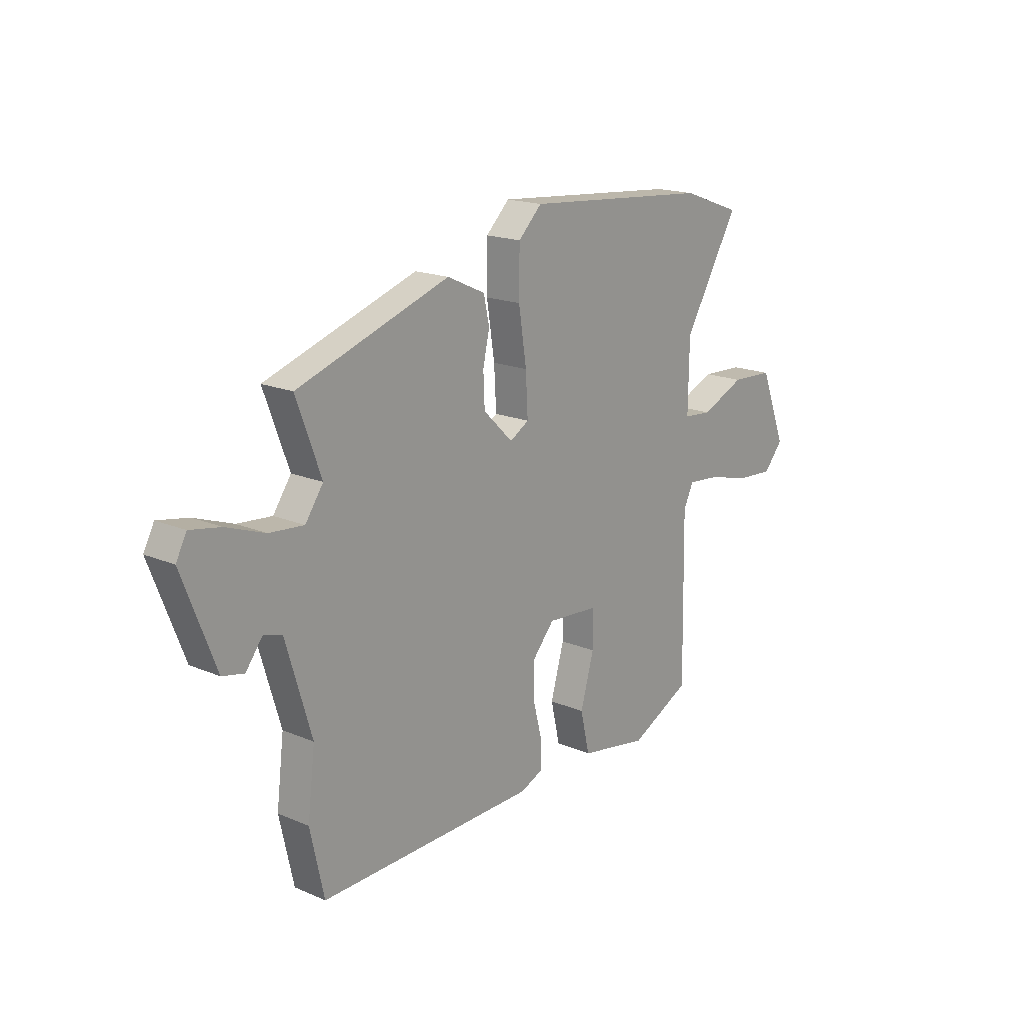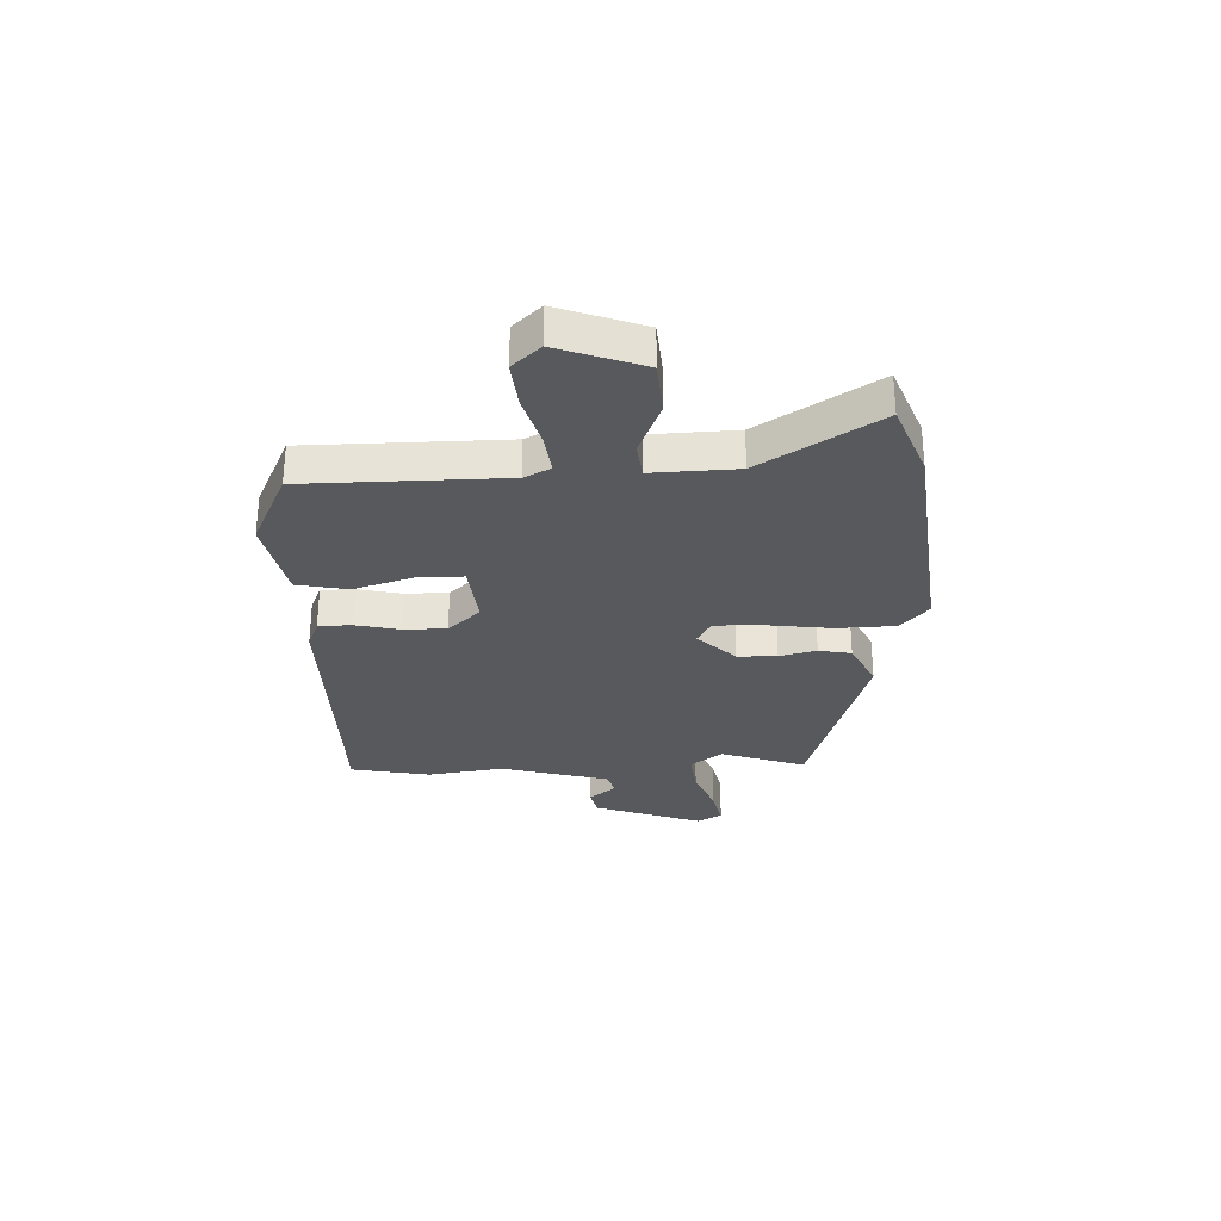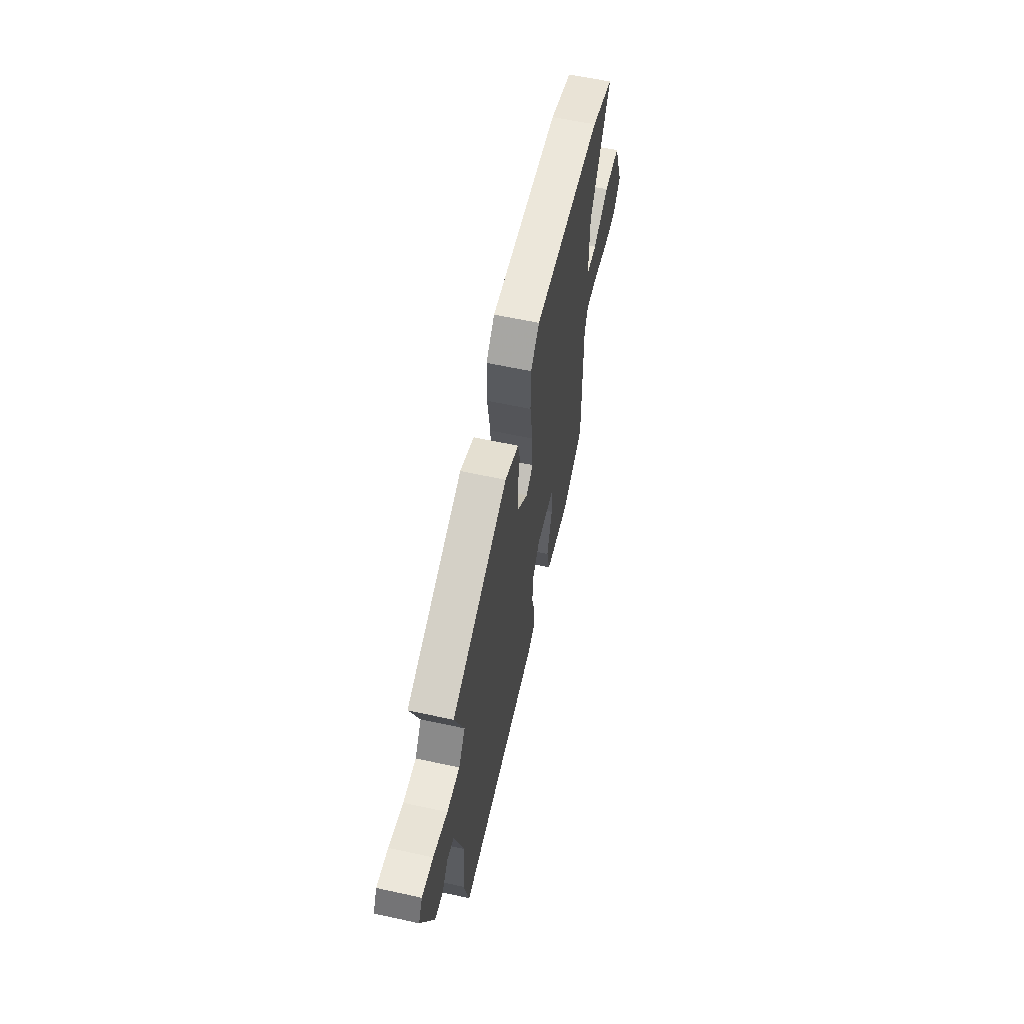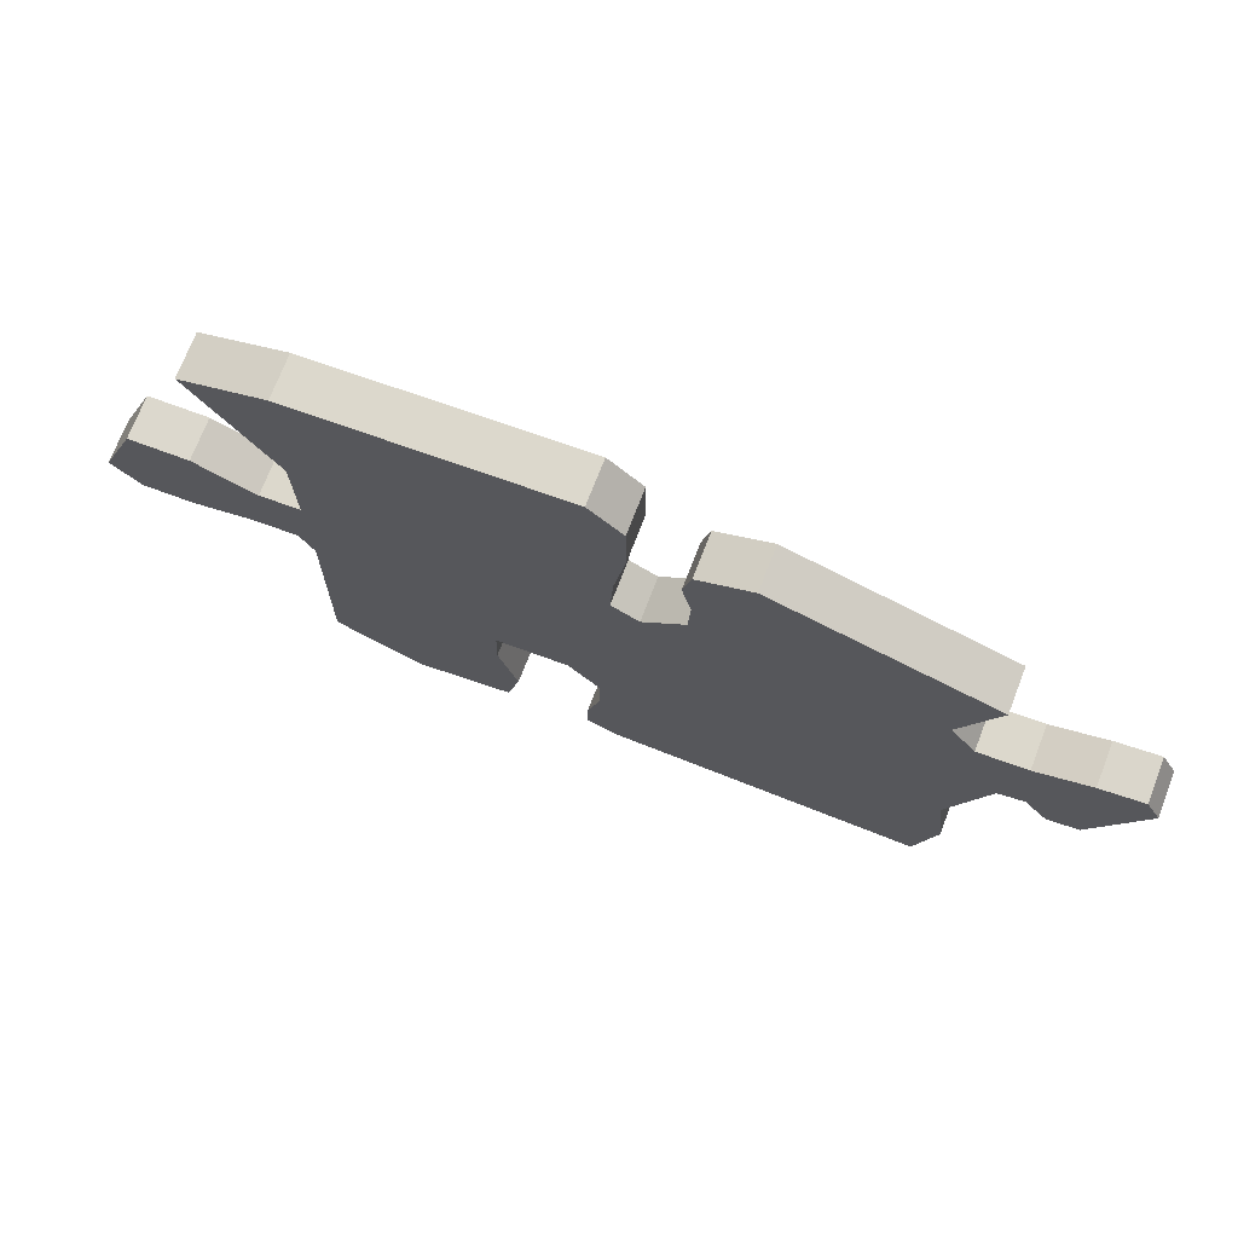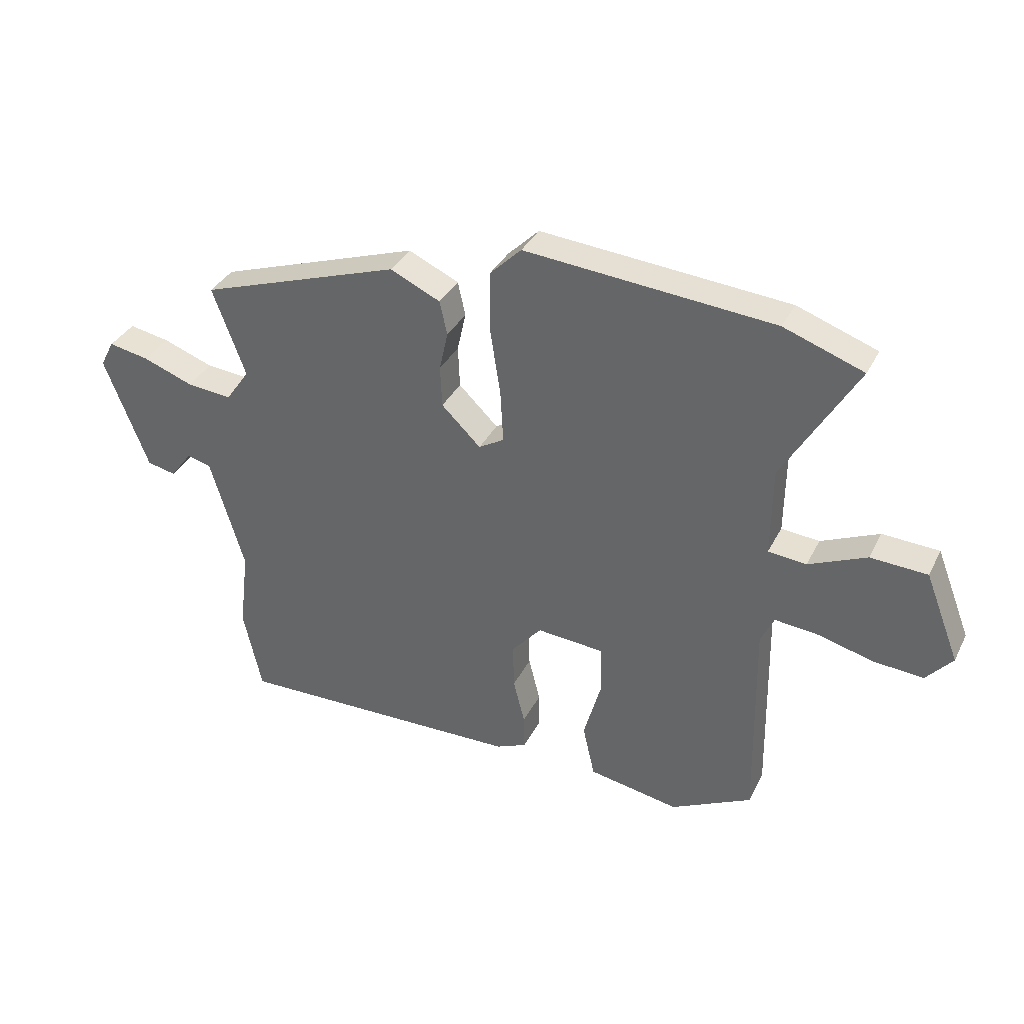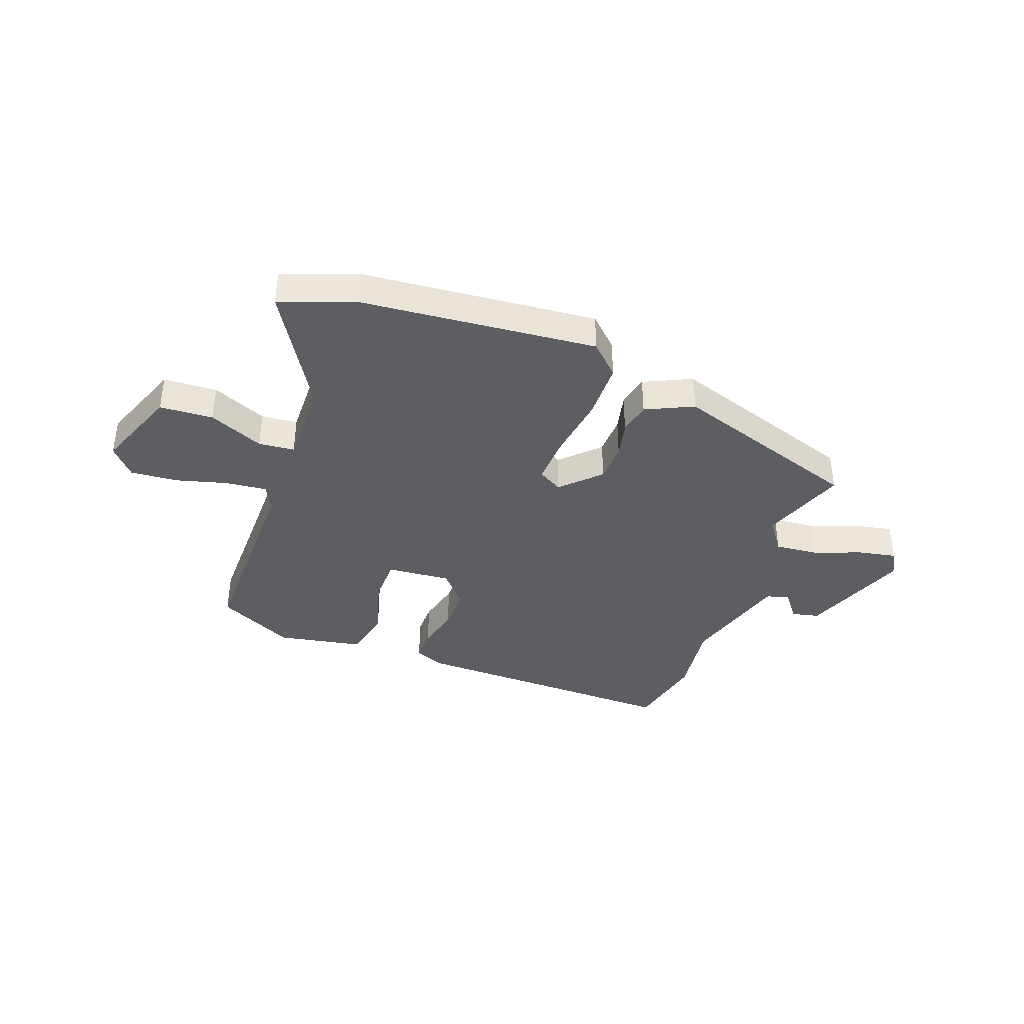
<metadata>
{"format":"obj","ext":"obj","renderer":"f3d","projection":"perspective","resolution":1024,"background":"white","views":[{"elev":17.8,"azim":129.8,"up":"+Z"},{"elev":-29.8,"azim":-86.3,"up":"+Y"},{"elev":60.0,"azim":102.6,"up":"+Z"},{"elev":72.8,"azim":21.2,"up":"+Z"},{"elev":35.2,"azim":-156.0,"up":"+Z"},{"elev":-38.9,"azim":-19.7,"up":"+Y"}]}
</metadata>
<code>
v 0.531 0.07 0.339
v 0.474 0.07 0.185
v 0.515 0.07 0.126
v 0.594 0.07 0.133
v 0.682 0.07 0.165
v 0.752 0.07 0.178
v 0.776 0.07 0.132
v 0.7 0.07 -0.064
v 0.65 0.07 -0.075
v 0.612 0.07 -0.025
v 0.57 0.07 -0.036
v 0.511 0.07 -0.234
v 0.528 0.07 -0.374
v 0.496 0.07 -0.519
v -0.006 0.07 -0.507
v -0.059 0.07 -0.484
v -0.058 0.07 -0.423
v -0.038 0.07 -0.344
v -0.036 0.07 -0.265
v -0.088 0.07 -0.205
v -0.205 0.07 -0.214
v -0.207 0.07 -0.297
v -0.176 0.07 -0.407
v -0.197 0.07 -0.499
v -0.354 0.07 -0.527
v -0.494 0.07 -0.457
v -0.488 0.07 -0.095
v -0.511 0.07 -0.047
v -0.586 0.07 -0.054
v -0.682 0.07 -0.079
v -0.768 0.07 -0.085
v -0.813 0.07 -0.033
v -0.753 0.07 0.12
v -0.655 0.07 0.125
v -0.555 0.07 0.081
v -0.489 0.07 0.087
v -0.491 0.07 0.242
v -0.618 0.07 0.458
v -0.48 0.07 0.507
v -0.05 0.07 0.543
v 0.004 0.07 0.49
v 0.005 0.07 0.385
v -0.013 0.07 0.269
v -0.018 0.07 0.178
v 0.026 0.07 0.152
v 0.094 0.07 0.218
v 0.097 0.07 0.29
v 0.082 0.07 0.358
v 0.095 0.07 0.417
v 0.182 0.07 0.457
v 0.531 0 0.339
v 0.474 0 0.185
v 0.515 0 0.126
v 0.594 0 0.133
v 0.682 0 0.165
v 0.752 0 0.178
v 0.776 0 0.132
v 0.7 0 -0.064
v 0.65 0 -0.075
v 0.612 0 -0.025
v 0.57 0 -0.036
v 0.511 0 -0.234
v 0.528 0 -0.374
v 0.496 0 -0.519
v -0.006 0 -0.507
v -0.059 0 -0.484
v -0.058 0 -0.423
v -0.038 0 -0.344
v -0.036 0 -0.265
v -0.088 0 -0.205
v -0.205 0 -0.214
v -0.207 0 -0.297
v -0.176 0 -0.407
v -0.197 0 -0.499
v -0.354 0 -0.527
v -0.494 0 -0.457
v -0.488 0 -0.095
v -0.511 0 -0.047
v -0.586 0 -0.054
v -0.682 0 -0.079
v -0.768 0 -0.085
v -0.813 0 -0.033
v -0.753 0 0.12
v -0.655 0 0.125
v -0.555 0 0.081
v -0.489 0 0.087
v -0.491 0 0.242
v -0.618 0 0.458
v -0.48 0 0.507
v -0.05 0 0.543
v 0.004 0 0.49
v 0.005 0 0.385
v -0.013 0 0.269
v -0.018 0 0.178
v 0.026 0 0.152
v 0.094 0 0.218
v 0.097 0 0.29
v 0.082 0 0.358
v 0.095 0 0.417
v 0.182 0 0.457
f 50 1 2
f 49 50 2
f 48 49 2
f 47 48 2
f 46 47 2 3
f 45 46 3
f 41 42 43
f 40 41 43
f 39 40 43
f 38 39 43
f 37 38 43
f 36 37 43 44
f 33 34 35
f 32 33 35
f 31 32 35
f 30 31 35
f 29 30 35
f 28 29 35 36
f 36 44 45
f 28 36 45
f 27 28 45
f 25 26 27
f 24 25 27
f 23 24 27
f 22 23 27
f 16 17 18
f 15 16 18
f 14 15 18
f 13 14 18
f 12 13 18
f 11 12 18 19
f 8 9 10
f 7 8 10
f 6 7 10
f 5 6 10
f 4 5 10
f 3 4 10 11
f 11 19 20
f 3 11 20
f 45 3 20
f 21 22 27
f 20 21 27 45
f 52 51 100
f 52 100 99
f 52 99 98
f 52 98 97
f 53 52 97 96
f 53 96 95
f 93 92 91
f 93 91 90
f 93 90 89
f 93 89 88
f 93 88 87
f 94 93 87 86
f 85 84 83
f 85 83 82
f 85 82 81
f 85 81 80
f 85 80 79
f 86 85 79 78
f 95 94 86
f 95 86 78
f 95 78 77
f 77 76 75
f 77 75 74
f 77 74 73
f 77 73 72
f 68 67 66
f 68 66 65
f 68 65 64
f 68 64 63
f 68 63 62
f 69 68 62 61
f 60 59 58
f 60 58 57
f 60 57 56
f 60 56 55
f 60 55 54
f 61 60 54 53
f 70 69 61
f 70 61 53
f 70 53 95
f 77 72 71
f 95 77 71 70
f 1 51 52 2
f 2 52 53 3
f 3 53 54 4
f 4 54 55 5
f 5 55 56 6
f 6 56 57 7
f 7 57 58 8
f 8 58 59 9
f 9 59 60 10
f 10 60 61 11
f 11 61 62 12
f 12 62 63 13
f 13 63 64 14
f 14 64 65 15
f 15 65 66 16
f 16 66 67 17
f 17 67 68 18
f 18 68 69 19
f 19 69 70 20
f 20 70 71 21
f 21 71 72 22
f 22 72 73 23
f 23 73 74 24
f 24 74 75 25
f 25 75 76 26
f 26 76 77 27
f 27 77 78 28
f 28 78 79 29
f 29 79 80 30
f 30 80 81 31
f 31 81 82 32
f 32 82 83 33
f 33 83 84 34
f 34 84 85 35
f 35 85 86 36
f 36 86 87 37
f 37 87 88 38
f 38 88 89 39
f 39 89 90 40
f 40 90 91 41
f 41 91 92 42
f 42 92 93 43
f 43 93 94 44
f 44 94 95 45
f 45 95 96 46
f 46 96 97 47
f 47 97 98 48
f 48 98 99 49
f 49 99 100 50
f 50 100 51 1

</code>
